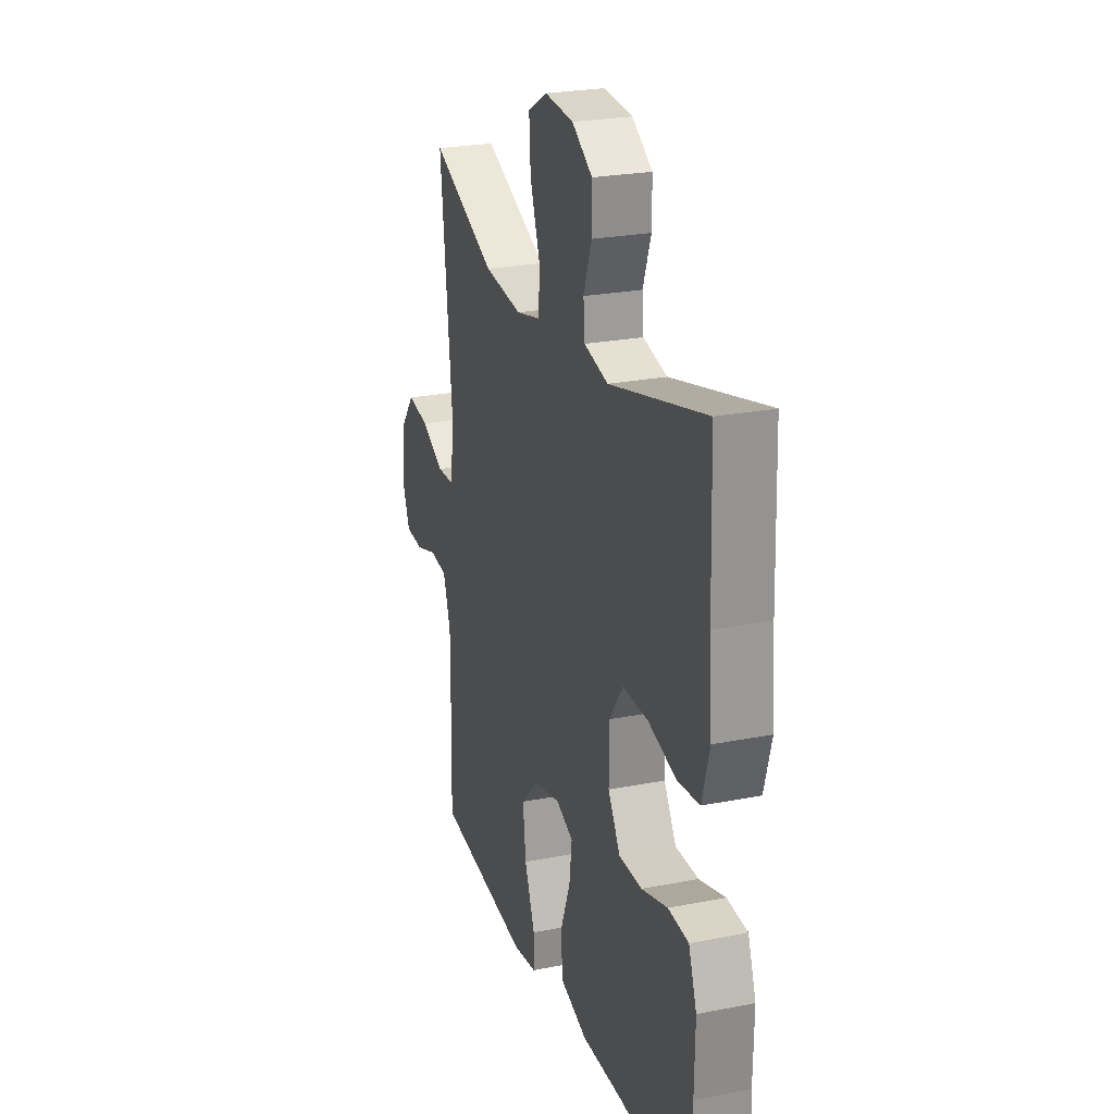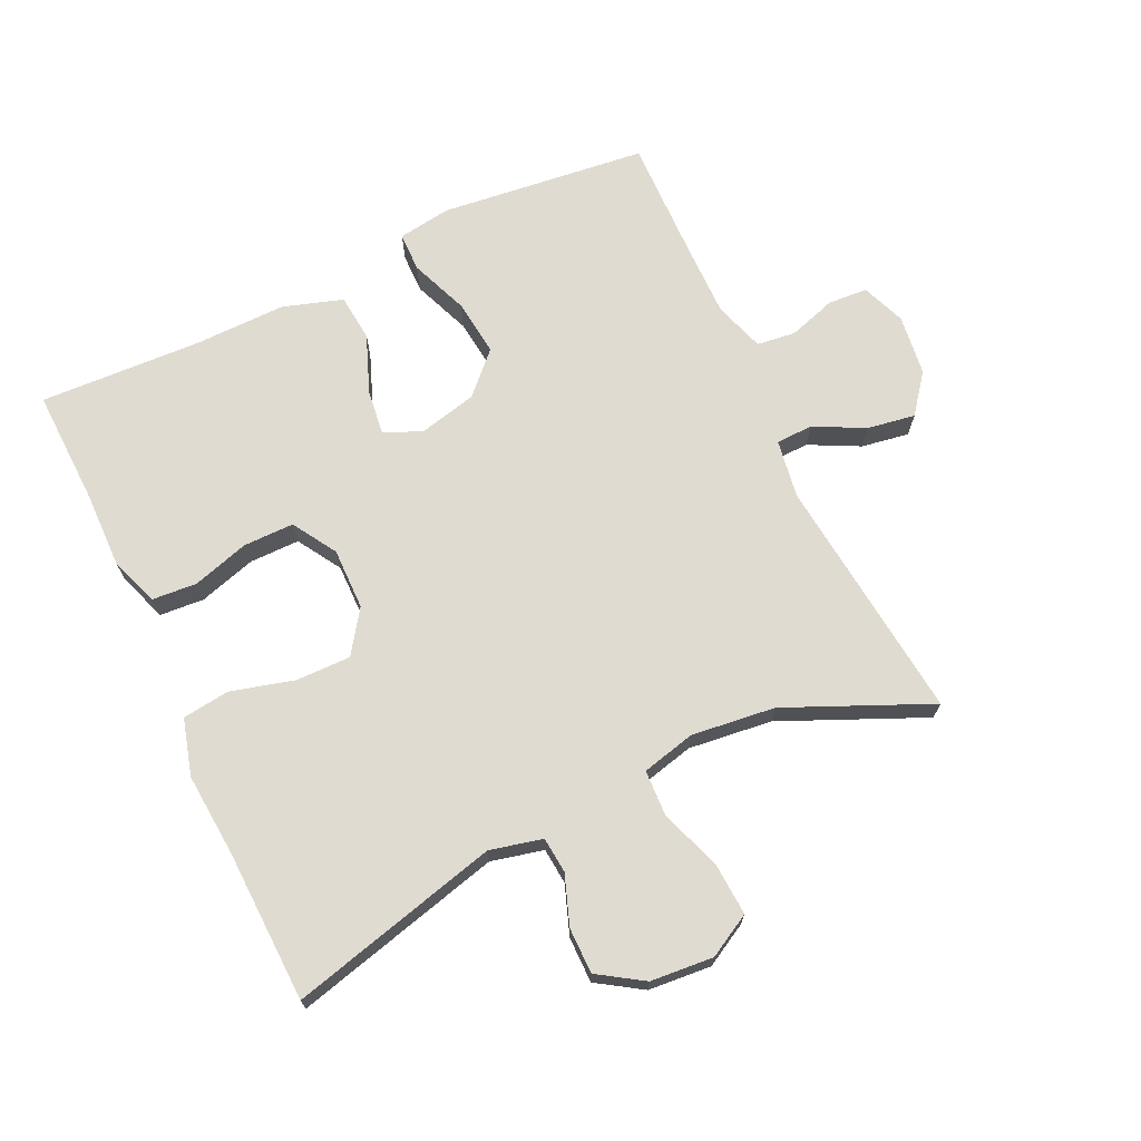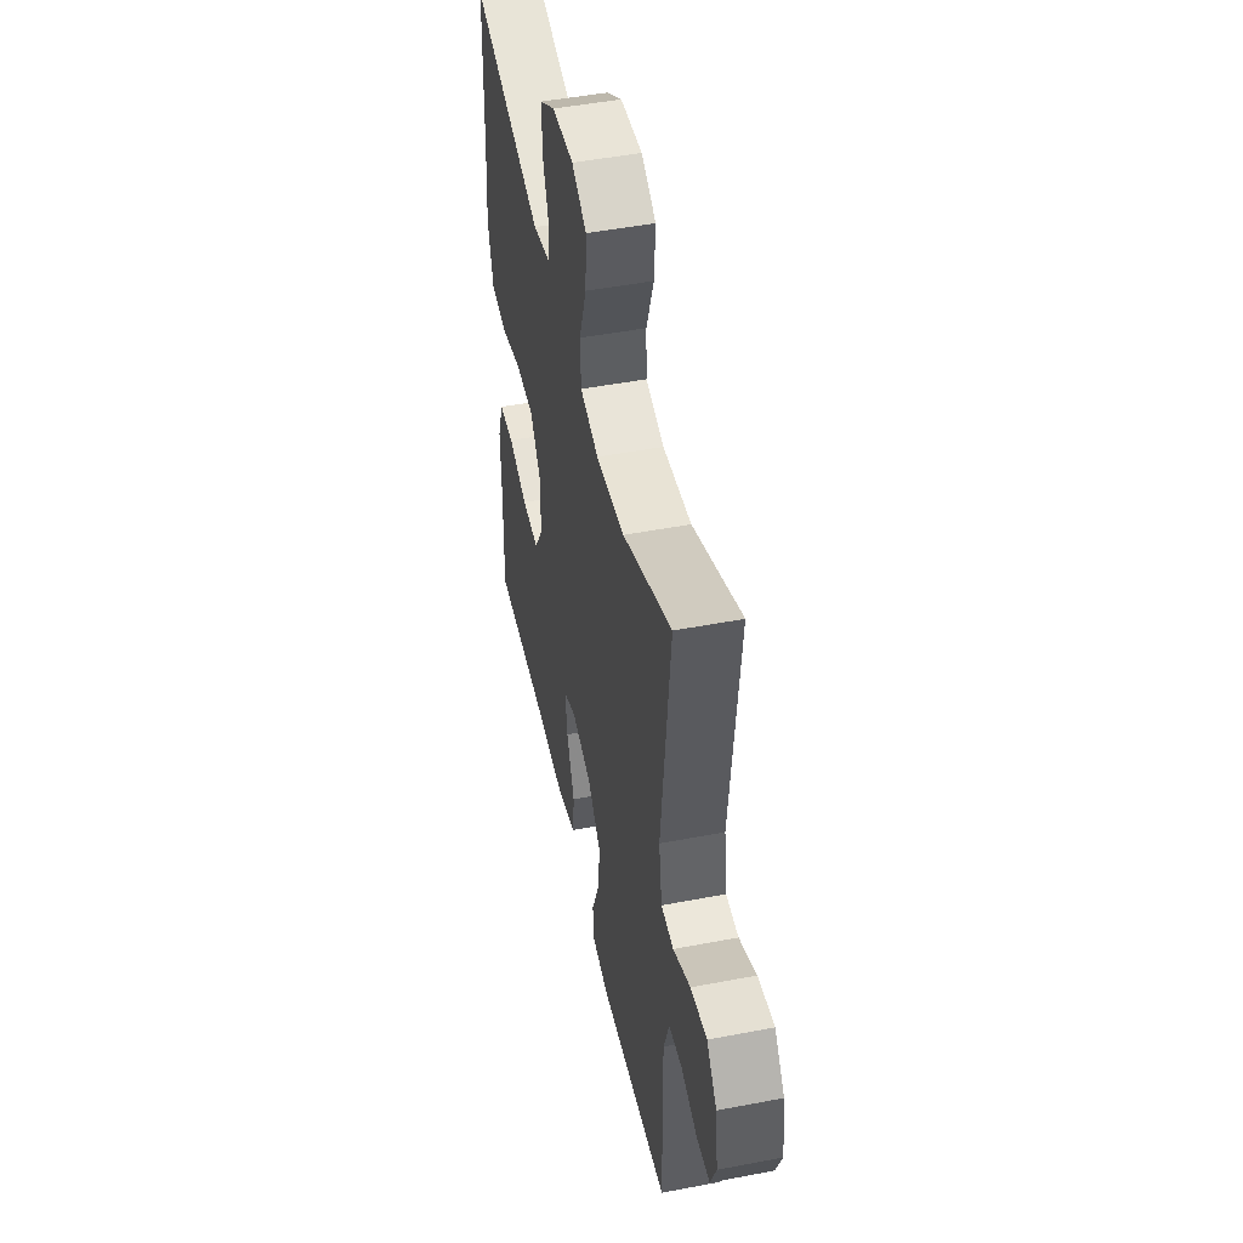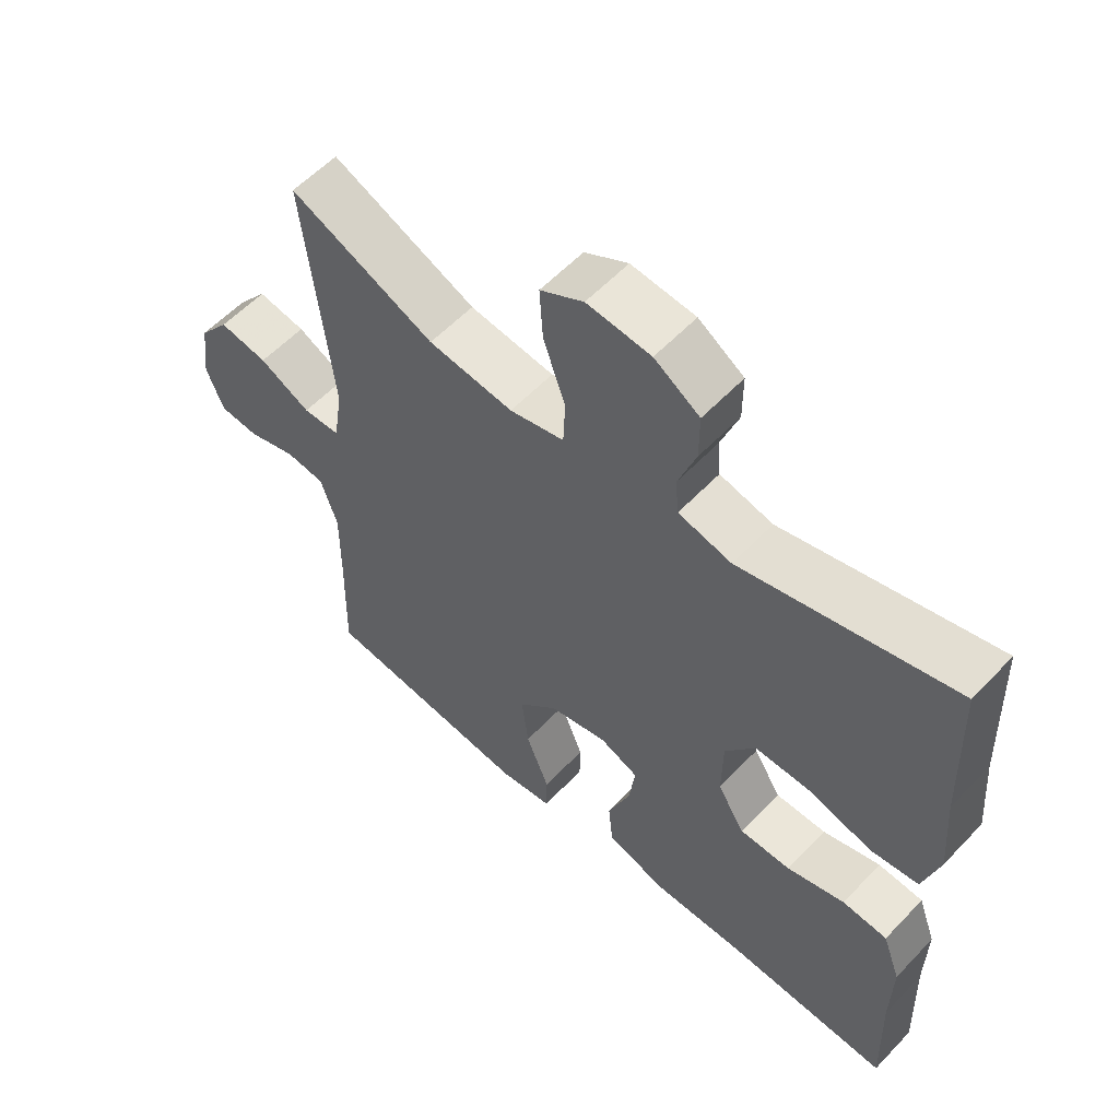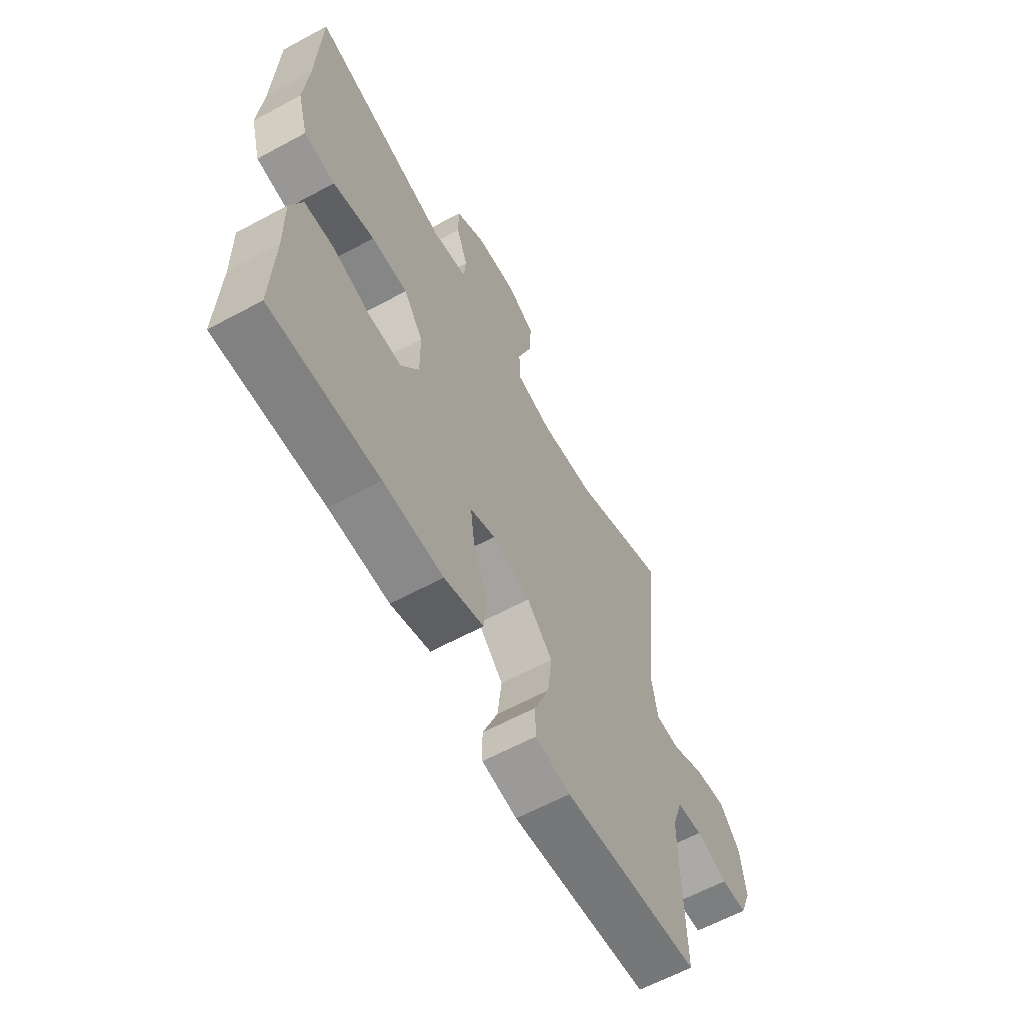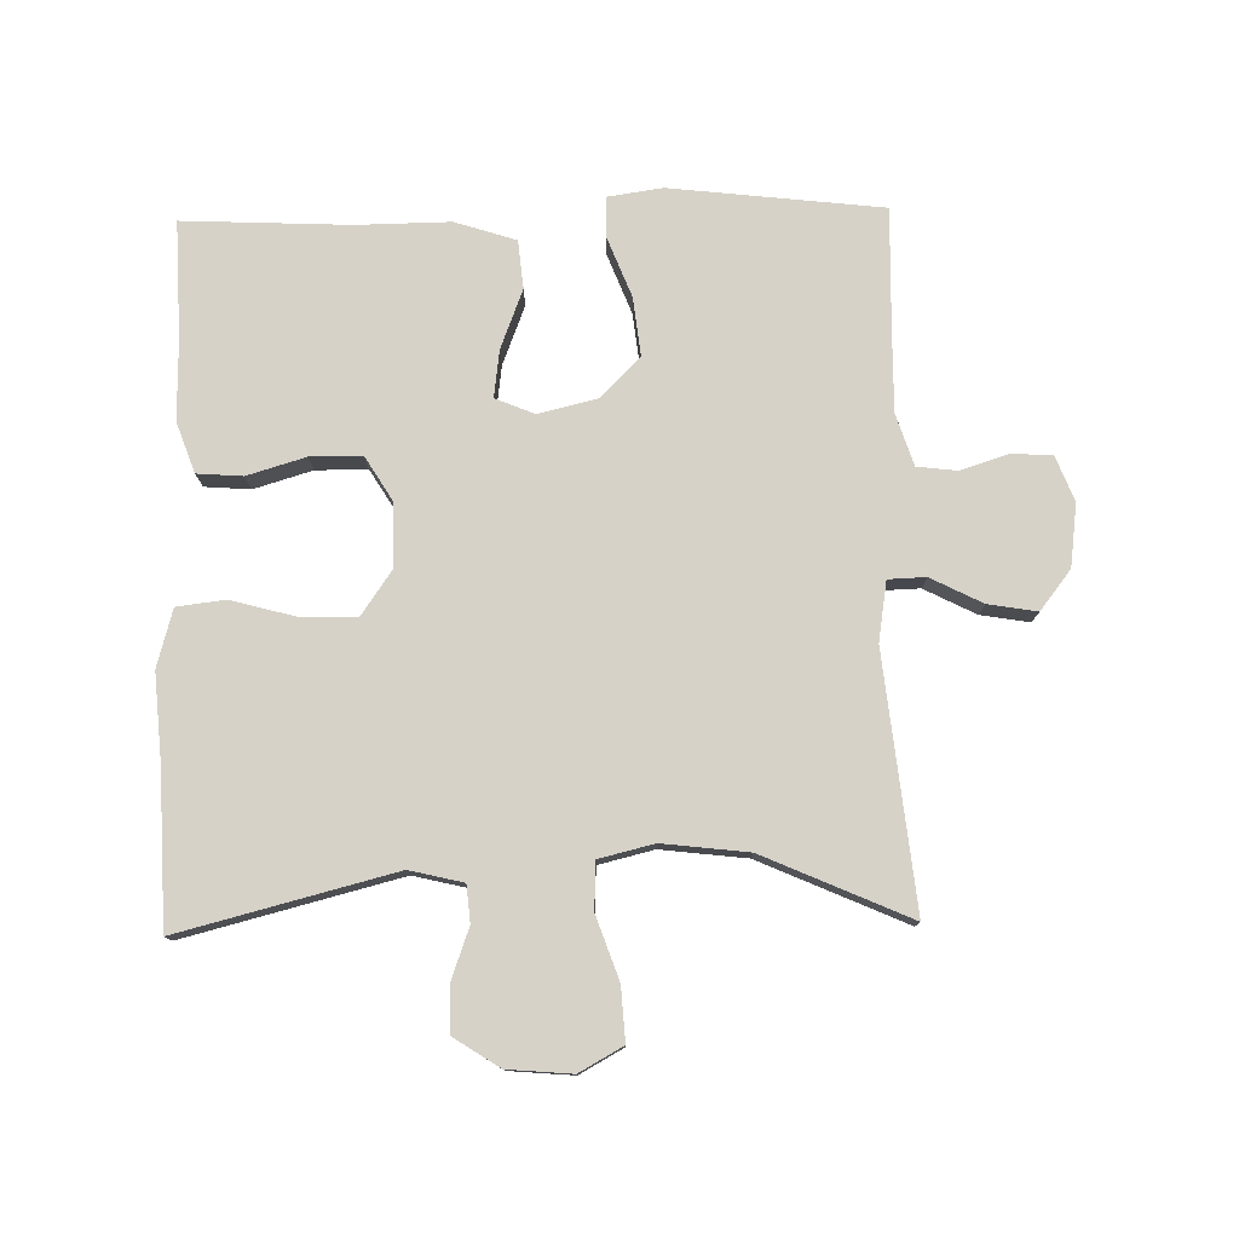
<metadata>
{"format":"obj","ext":"obj","renderer":"f3d","projection":"perspective","resolution":1024,"background":"white","views":[{"elev":24.6,"azim":-107.9,"up":"+Z"},{"elev":69.9,"azim":-25.2,"up":"+Y"},{"elev":48.3,"azim":77.9,"up":"+Z"},{"elev":57.5,"azim":-137.2,"up":"+Z"},{"elev":-62.5,"azim":-61.3,"up":"+Z"},{"elev":78.0,"azim":-1.1,"up":"+Y"}]}
</metadata>
<code>
v -0.5 0.07 0.5
v -0.18 0.07 0.418
v -0.1 0.07 0.437
v -0.095 0.07 0.492
v -0.122 0.07 0.567
v -0.122 0.07 0.637
v -0.054 0.07 0.681
v 0.042 0.07 0.689
v 0.107 0.07 0.653
v 0.102 0.07 0.573
v 0.069 0.07 0.479
v 0.072 0.07 0.409
v 0.154 0.07 0.389
v 0.282 0.07 0.404
v 0.5 0.07 0.5
v 0.46 0.07 0.124
v 0.474 0.07 0.035
v 0.53 0.07 0.033
v 0.607 0.07 0.072
v 0.68 0.07 0.084
v 0.726 0.07 0.025
v 0.738 0.07 -0.068
v 0.712 0.07 -0.135
v 0.652 0.07 -0.139
v 0.579 0.07 -0.116
v 0.52 0.07 -0.123
v 0.495 0.07 -0.2
v 0.496 0.07 -0.317
v 0.5 0.07 -0.5
v 0.184 0.07 -0.536
v 0.103 0.07 -0.524
v 0.102 0.07 -0.464
v 0.137 0.07 -0.375
v 0.147 0.07 -0.289
v 0.088 0.07 -0.229
v 0 0.07 -0.208
v -0.058 0.07 -0.232
v -0.049 0.07 -0.302
v -0.015 0.07 -0.39
v -0.022 0.07 -0.462
v -0.113 0.07 -0.491
v -0.251 0.07 -0.489
v -0.5 0.07 -0.5
v -0.494 0.07 -0.323
v -0.496 0.07 -0.207
v -0.469 0.07 -0.132
v -0.401 0.07 -0.127
v -0.314 0.07 -0.153
v -0.237 0.07 -0.153
v -0.196 0.07 -0.086
v -0.197 0.07 0.008
v -0.242 0.07 0.073
v -0.326 0.07 0.072
v -0.422 0.07 0.046
v -0.494 0.07 0.055
v -0.518 0.07 0.141
v -0.508 0.07 0.269
v -0.5 0 0.5
v -0.18 0 0.418
v -0.1 0 0.437
v -0.095 0 0.492
v -0.122 0 0.567
v -0.122 0 0.637
v -0.054 0 0.681
v 0.042 0 0.689
v 0.107 0 0.653
v 0.102 0 0.573
v 0.069 0 0.479
v 0.072 0 0.409
v 0.154 0 0.389
v 0.282 0 0.404
v 0.5 0 0.5
v 0.46 0 0.124
v 0.474 0 0.035
v 0.53 0 0.033
v 0.607 0 0.072
v 0.68 0 0.084
v 0.726 0 0.025
v 0.738 0 -0.068
v 0.712 0 -0.135
v 0.652 0 -0.139
v 0.579 0 -0.116
v 0.52 0 -0.123
v 0.495 0 -0.2
v 0.496 0 -0.317
v 0.5 0 -0.5
v 0.184 0 -0.536
v 0.103 0 -0.524
v 0.102 0 -0.464
v 0.137 0 -0.375
v 0.147 0 -0.289
v 0.088 0 -0.229
v 0 0 -0.208
v -0.058 0 -0.232
v -0.049 0 -0.302
v -0.015 0 -0.39
v -0.022 0 -0.462
v -0.113 0 -0.491
v -0.251 0 -0.489
v -0.5 0 -0.5
v -0.494 0 -0.323
v -0.496 0 -0.207
v -0.469 0 -0.132
v -0.401 0 -0.127
v -0.314 0 -0.153
v -0.237 0 -0.153
v -0.196 0 -0.086
v -0.197 0 0.008
v -0.242 0 0.073
v -0.326 0 0.072
v -0.422 0 0.046
v -0.494 0 0.055
v -0.518 0 0.141
v -0.508 0 0.269
f 55 56 57
f 54 55 57
f 53 54 57
f 57 1 2
f 53 57 2
f 52 53 2
f 51 52 2 3
f 50 51 3
f 46 47 48
f 45 46 48
f 44 45 48
f 44 48 49
f 43 44 49
f 42 43 49
f 42 49 50
f 41 42 50
f 40 41 50
f 39 40 50
f 38 39 50
f 31 32 33
f 30 31 33
f 29 30 33
f 28 29 33
f 27 28 33 34
f 26 27 34 35
f 23 24 25
f 22 23 25
f 21 22 25
f 20 21 25
f 19 20 25
f 18 19 25
f 17 18 25 26
f 14 15 16
f 13 14 16 17
f 26 35 36
f 17 26 36
f 13 17 36
f 12 13 36
f 9 10 11
f 8 9 11
f 7 8 11
f 6 7 11
f 5 6 11
f 4 5 11
f 37 38 50
f 37 50 3
f 12 36 37
f 11 12 37
f 4 11 37
f 3 4 37
f 114 113 112
f 114 112 111
f 114 111 110
f 59 58 114
f 59 114 110
f 59 110 109
f 60 59 109 108
f 60 108 107
f 105 104 103
f 105 103 102
f 105 102 101
f 106 105 101
f 106 101 100
f 106 100 99
f 107 106 99
f 107 99 98
f 107 98 97
f 107 97 96
f 107 96 95
f 90 89 88
f 90 88 87
f 90 87 86
f 90 86 85
f 91 90 85 84
f 92 91 84 83
f 82 81 80
f 82 80 79
f 82 79 78
f 82 78 77
f 82 77 76
f 82 76 75
f 83 82 75 74
f 73 72 71
f 74 73 71 70
f 93 92 83
f 93 83 74
f 93 74 70
f 93 70 69
f 68 67 66
f 68 66 65
f 68 65 64
f 68 64 63
f 68 63 62
f 68 62 61
f 107 95 94
f 60 107 94
f 94 93 69
f 94 69 68
f 94 68 61
f 94 61 60
f 1 58 59 2
f 2 59 60 3
f 3 60 61 4
f 4 61 62 5
f 5 62 63 6
f 6 63 64 7
f 7 64 65 8
f 8 65 66 9
f 9 66 67 10
f 10 67 68 11
f 11 68 69 12
f 12 69 70 13
f 13 70 71 14
f 14 71 72 15
f 15 72 73 16
f 16 73 74 17
f 17 74 75 18
f 18 75 76 19
f 19 76 77 20
f 20 77 78 21
f 21 78 79 22
f 22 79 80 23
f 23 80 81 24
f 24 81 82 25
f 25 82 83 26
f 26 83 84 27
f 27 84 85 28
f 28 85 86 29
f 29 86 87 30
f 30 87 88 31
f 31 88 89 32
f 32 89 90 33
f 33 90 91 34
f 34 91 92 35
f 35 92 93 36
f 36 93 94 37
f 37 94 95 38
f 38 95 96 39
f 39 96 97 40
f 40 97 98 41
f 41 98 99 42
f 42 99 100 43
f 43 100 101 44
f 44 101 102 45
f 45 102 103 46
f 46 103 104 47
f 47 104 105 48
f 48 105 106 49
f 49 106 107 50
f 50 107 108 51
f 51 108 109 52
f 52 109 110 53
f 53 110 111 54
f 54 111 112 55
f 55 112 113 56
f 56 113 114 57
f 57 114 58 1

</code>
